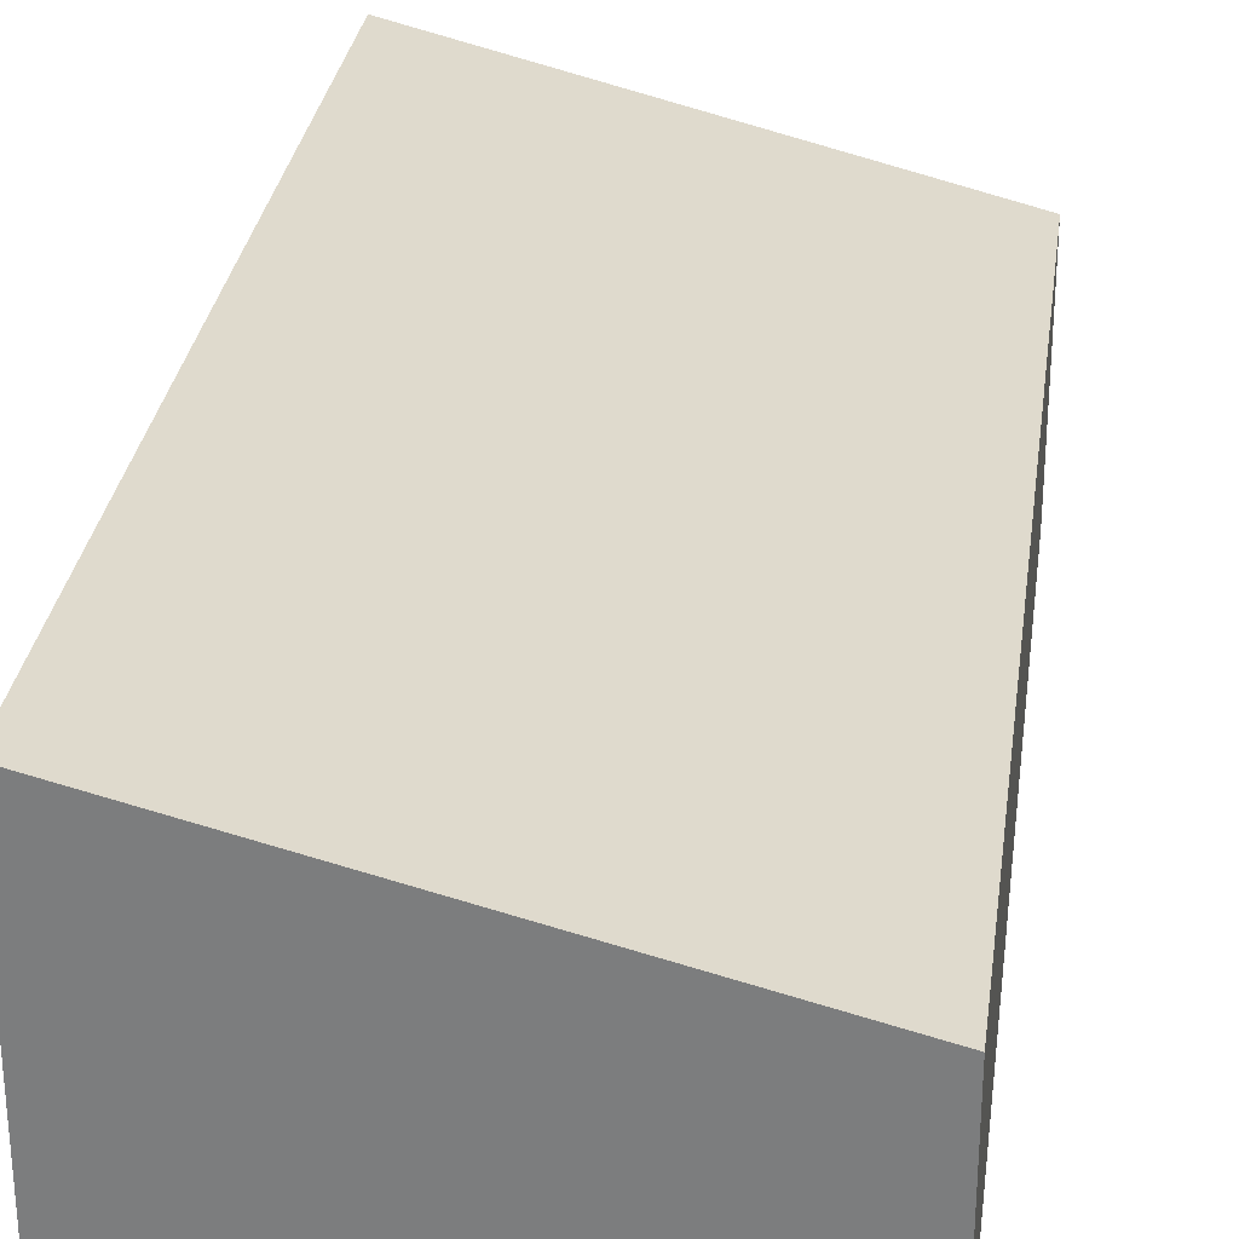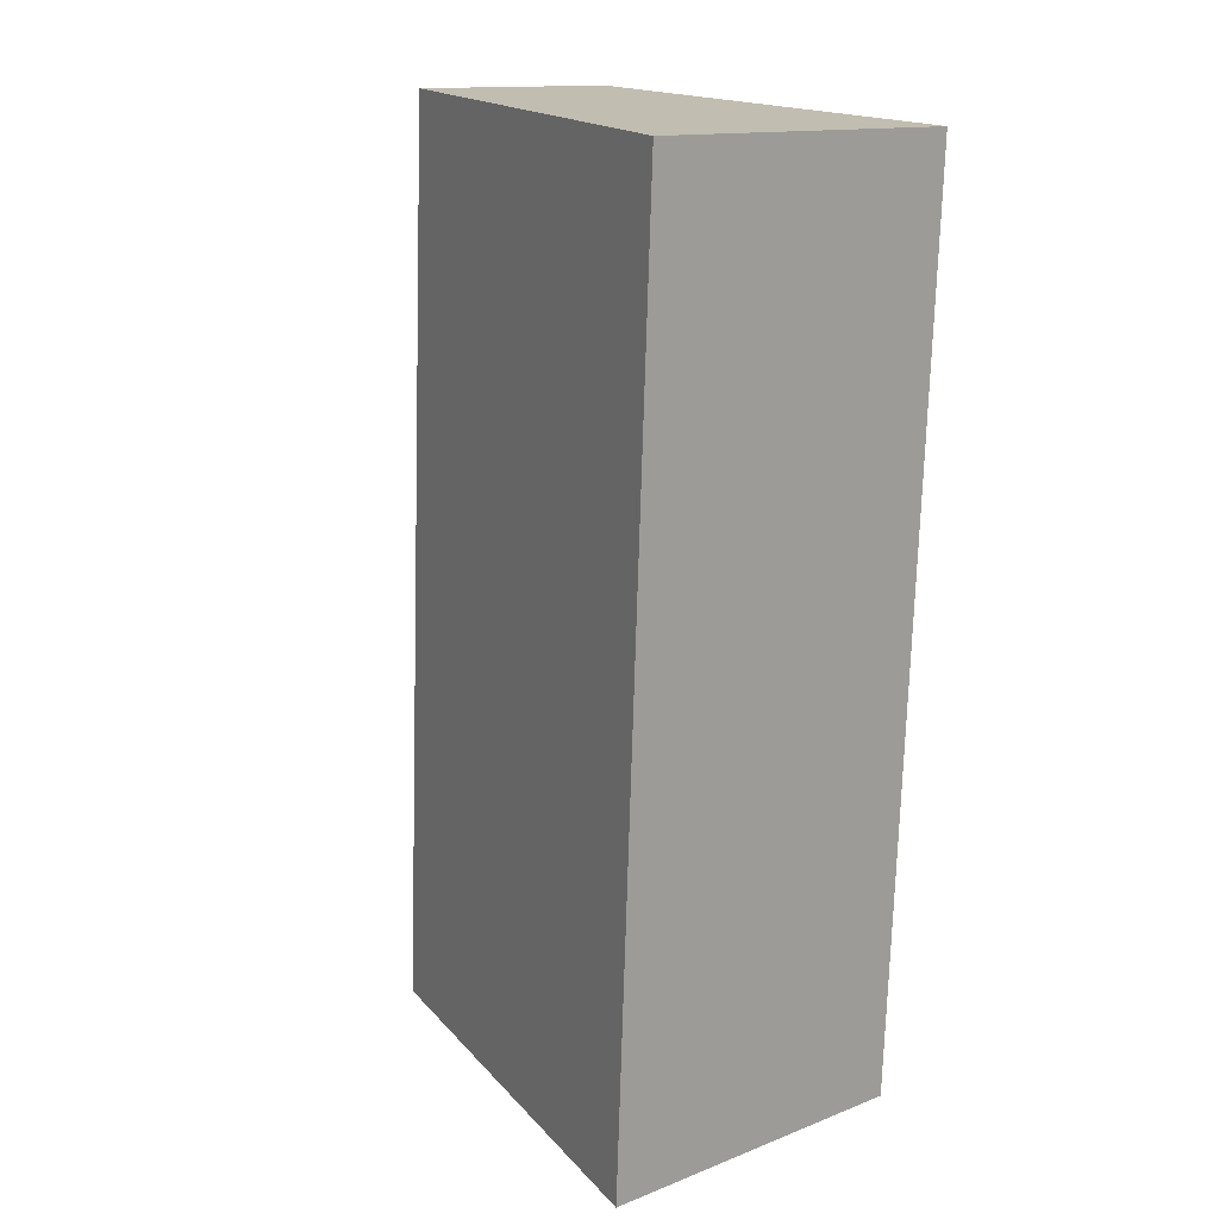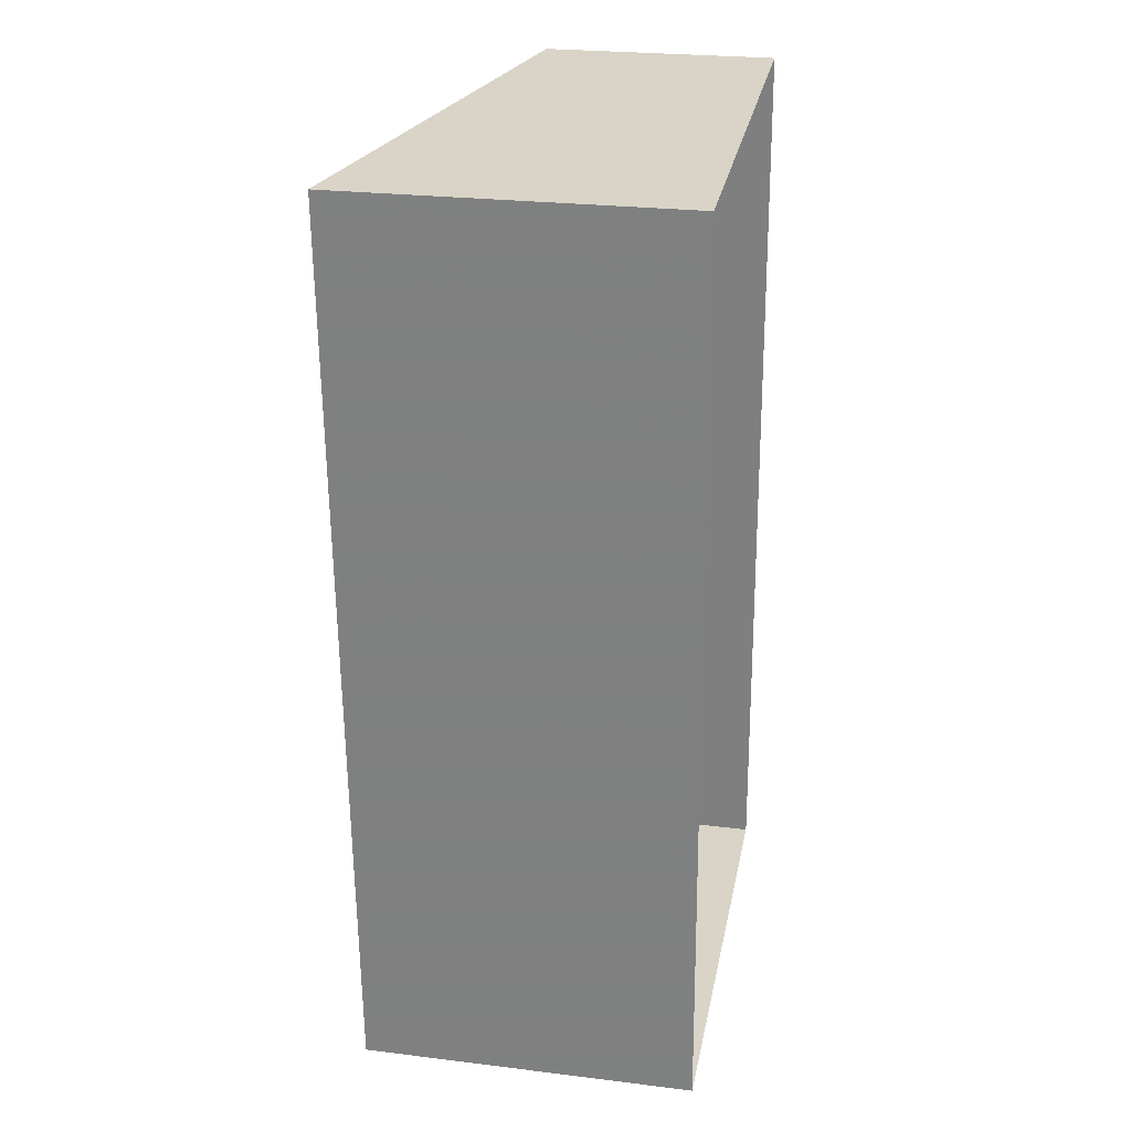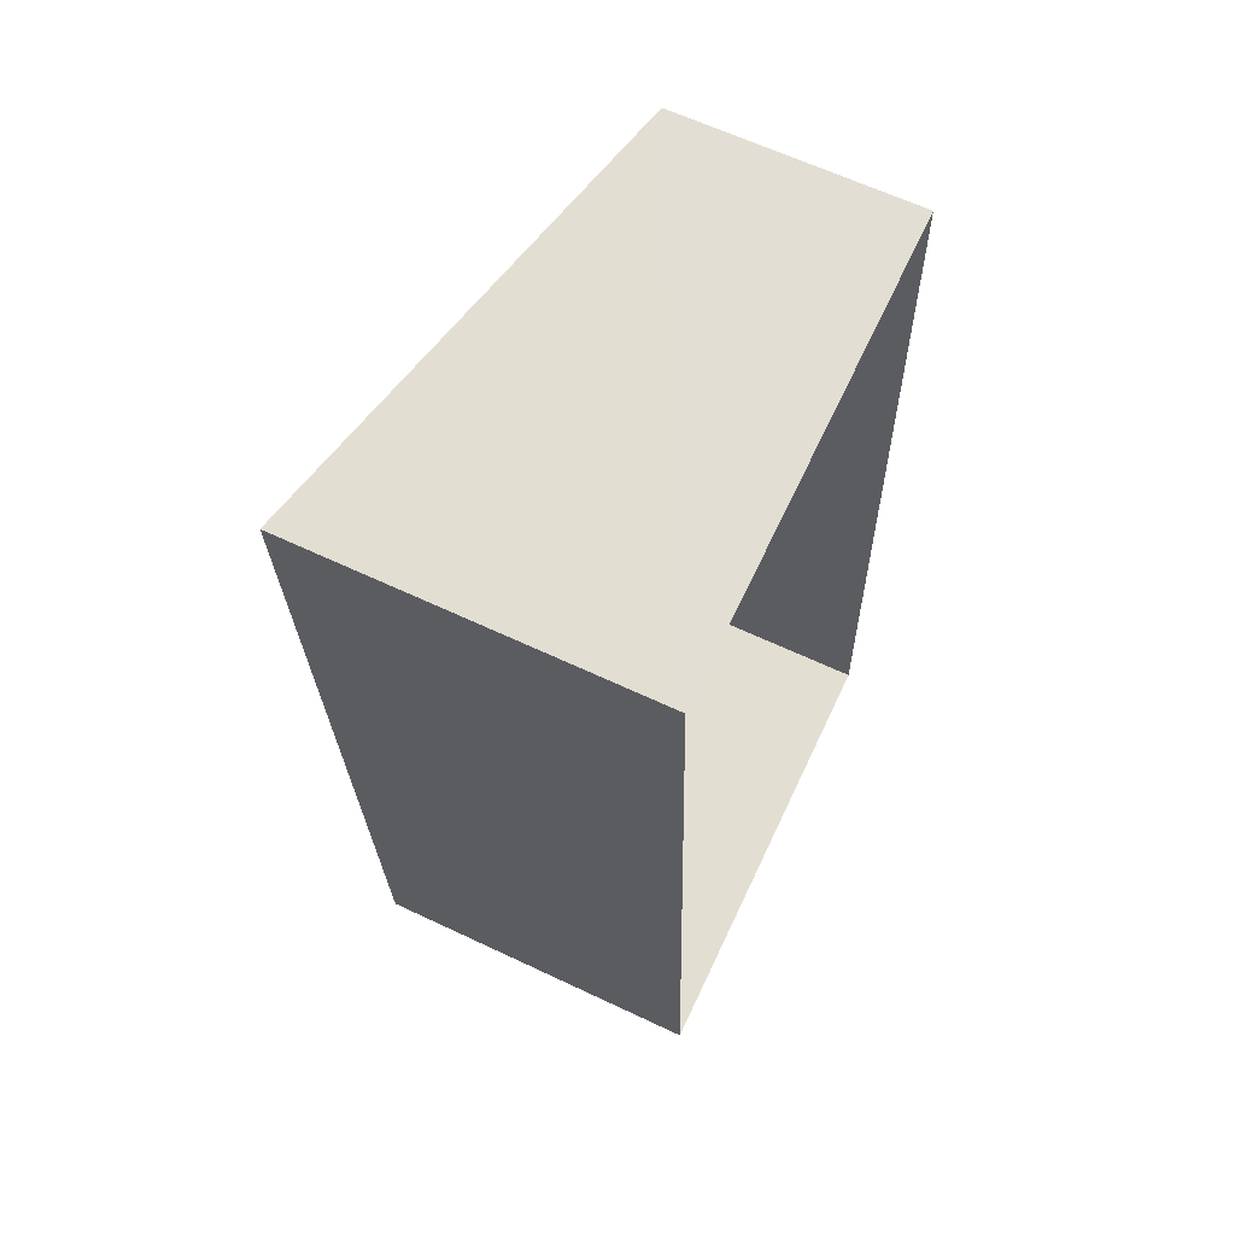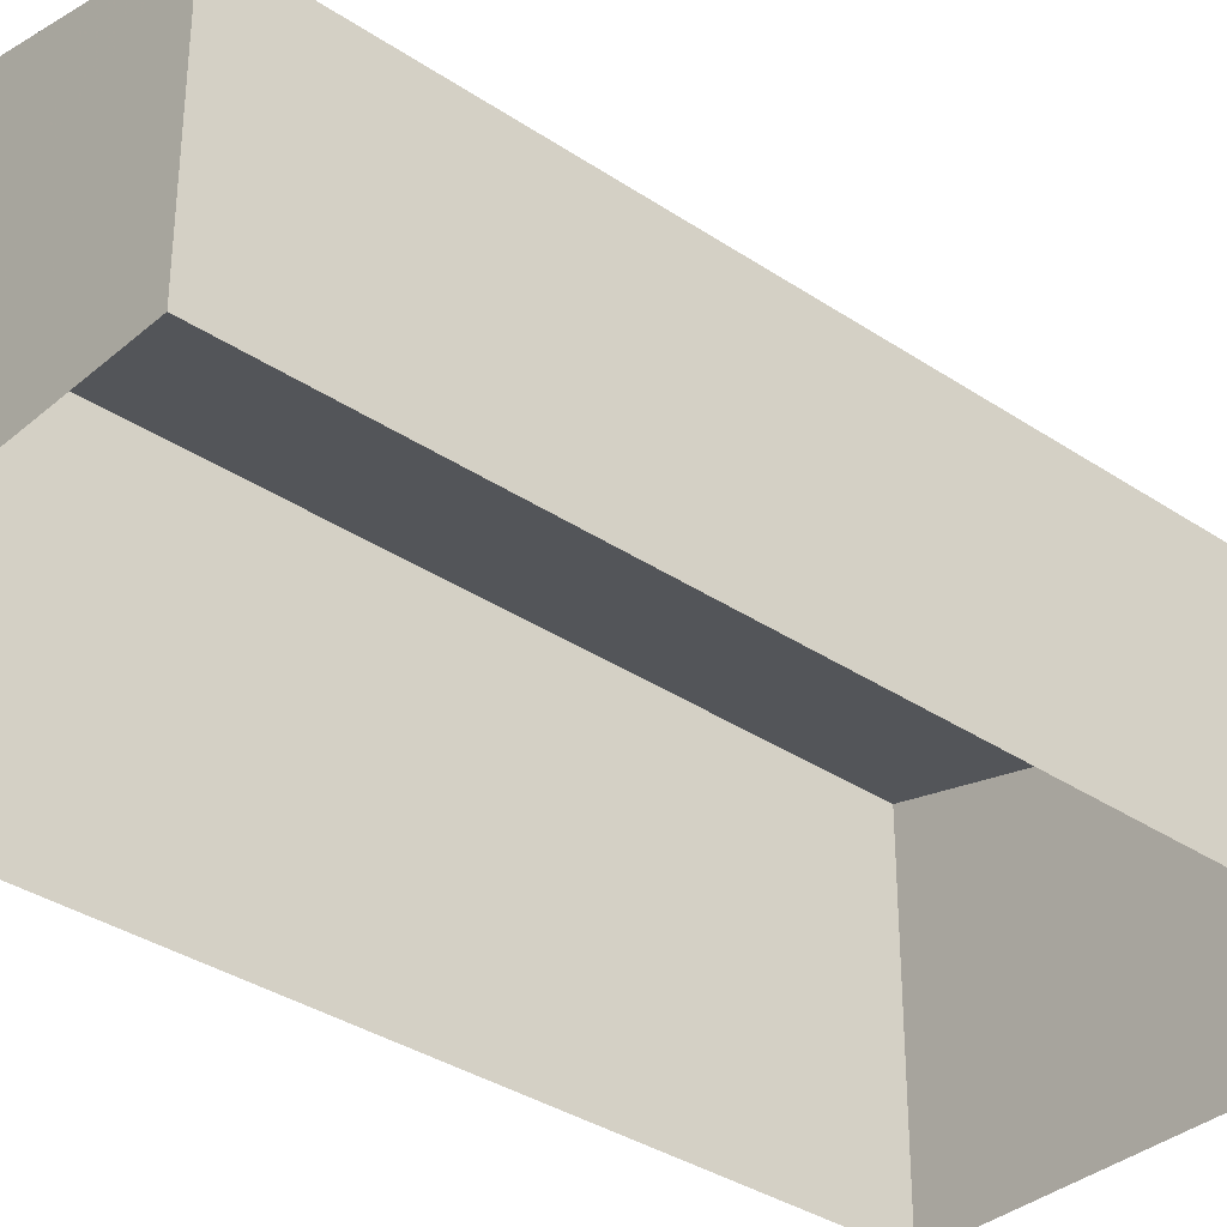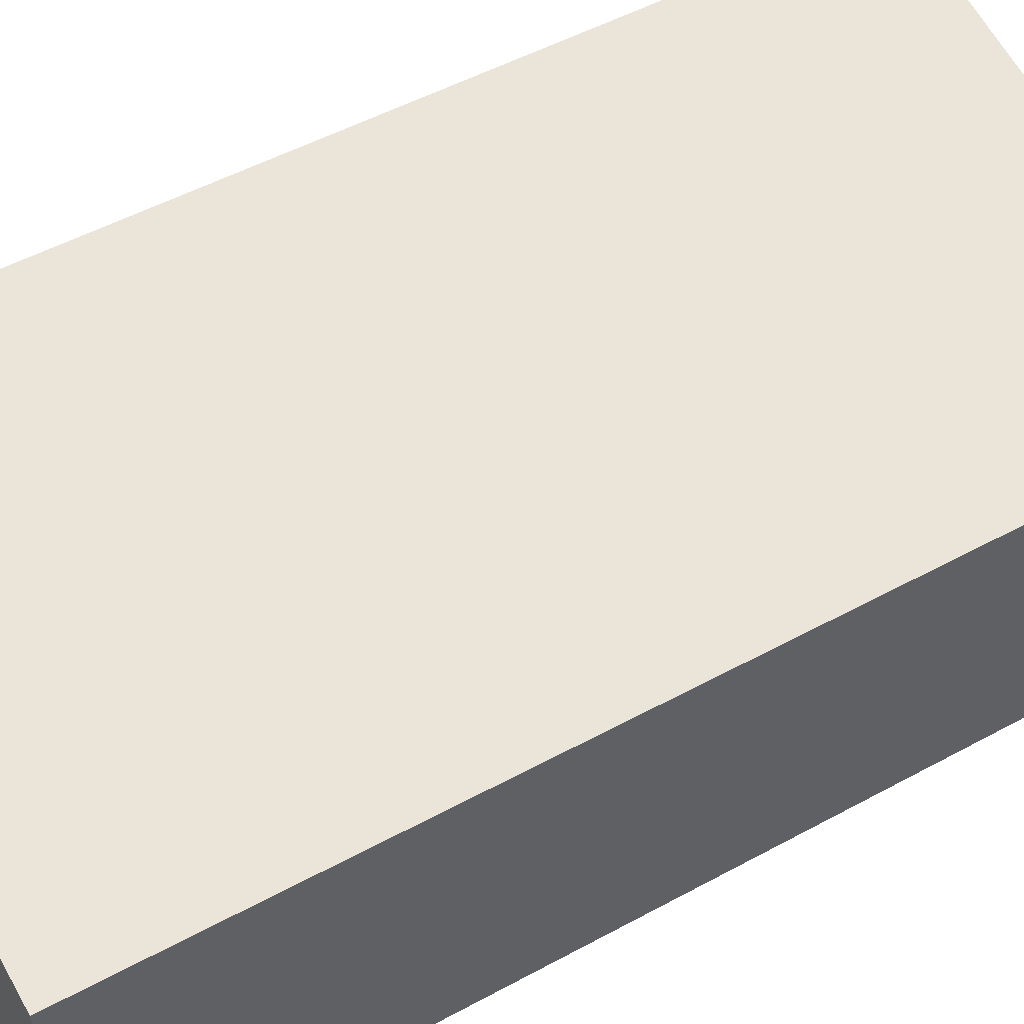
<metadata>
{"format":"obj","ext":"obj","renderer":"f3d","projection":"perspective","resolution":1024,"background":"white","views":[{"elev":29.7,"azim":-175.0,"up":"+Z"},{"elev":13.8,"azim":49.2,"up":"+Y"},{"elev":25.4,"azim":101.1,"up":"+Y"},{"elev":63.6,"azim":115.5,"up":"+Y"},{"elev":-34.6,"azim":-134.7,"up":"+Z"},{"elev":49.0,"azim":-124.1,"up":"+Z"}]}
</metadata>
<code>
v -2.254e+05 -1.273e+05 14.14
v -2.254e+05 -1.273e+05 14.14
v -2.254e+05 -1.273e+05 14.14
v -2.254e+05 -1.273e+05 14.14
v -2.254e+05 -1.273e+05 17.41
v -2.254e+05 -1.273e+05 18.98
v -2.254e+05 -1.273e+05 17.41
v -2.254e+05 -1.273e+05 18.98
f 1 2 3
f 1 4 2
f 5 6 7
f 5 8 6
f 8 4 1
f 6 8 1
f 5 3 2
f 5 7 3
f 7 1 3
f 7 6 1
f 5 2 4
f 8 5 4

</code>
